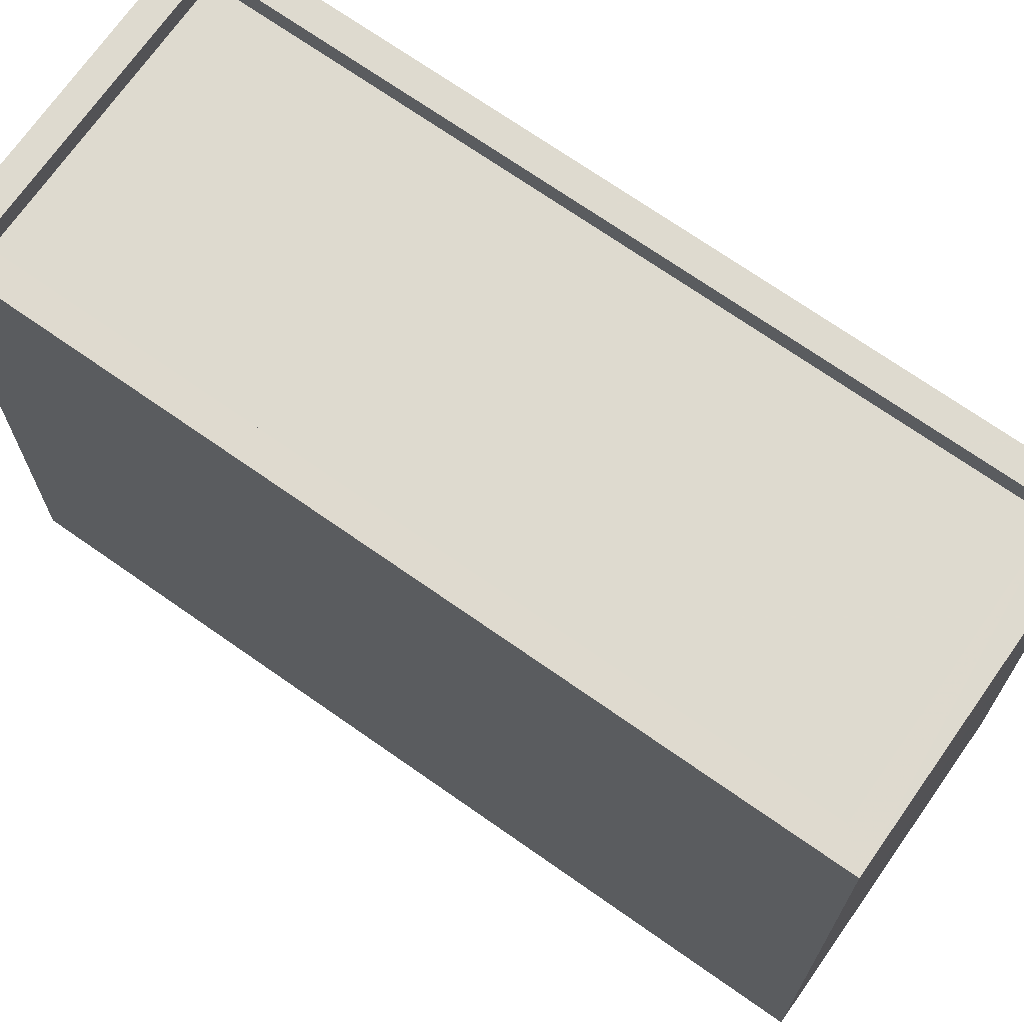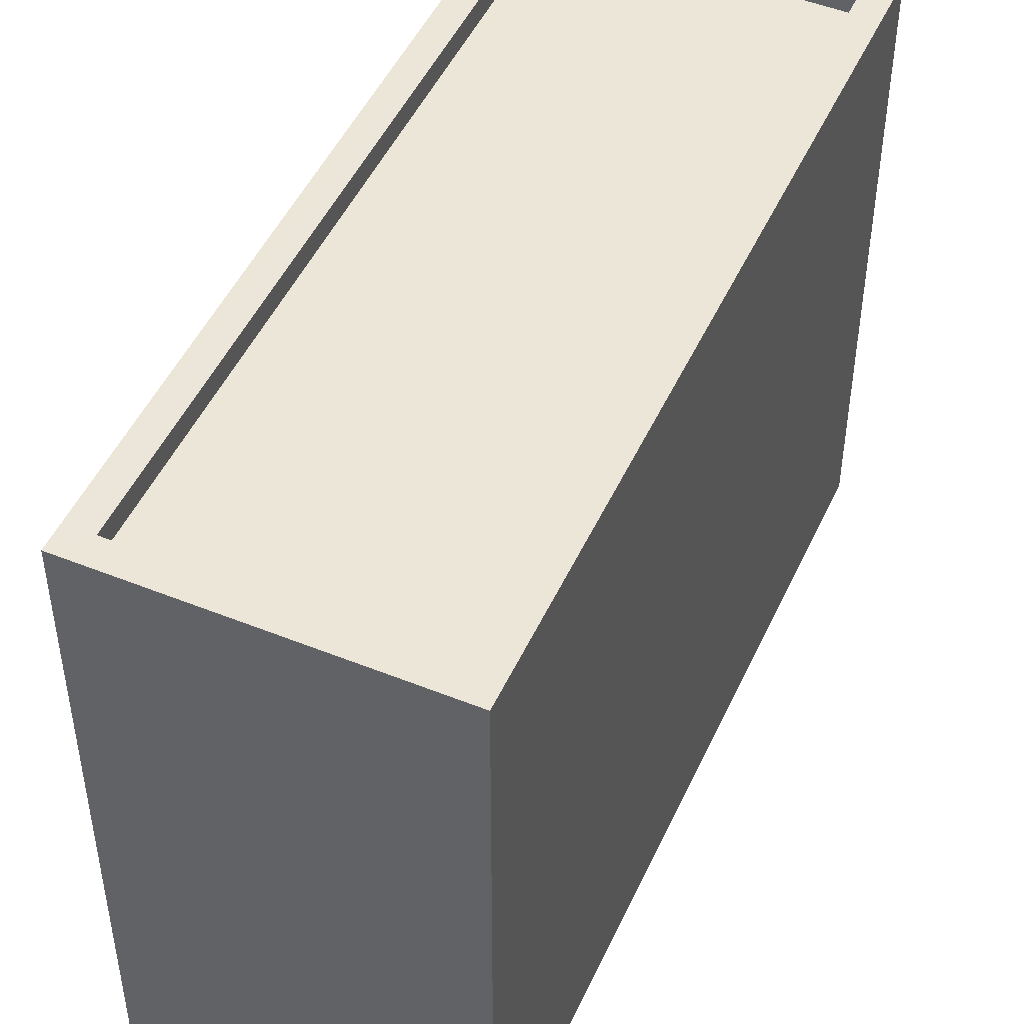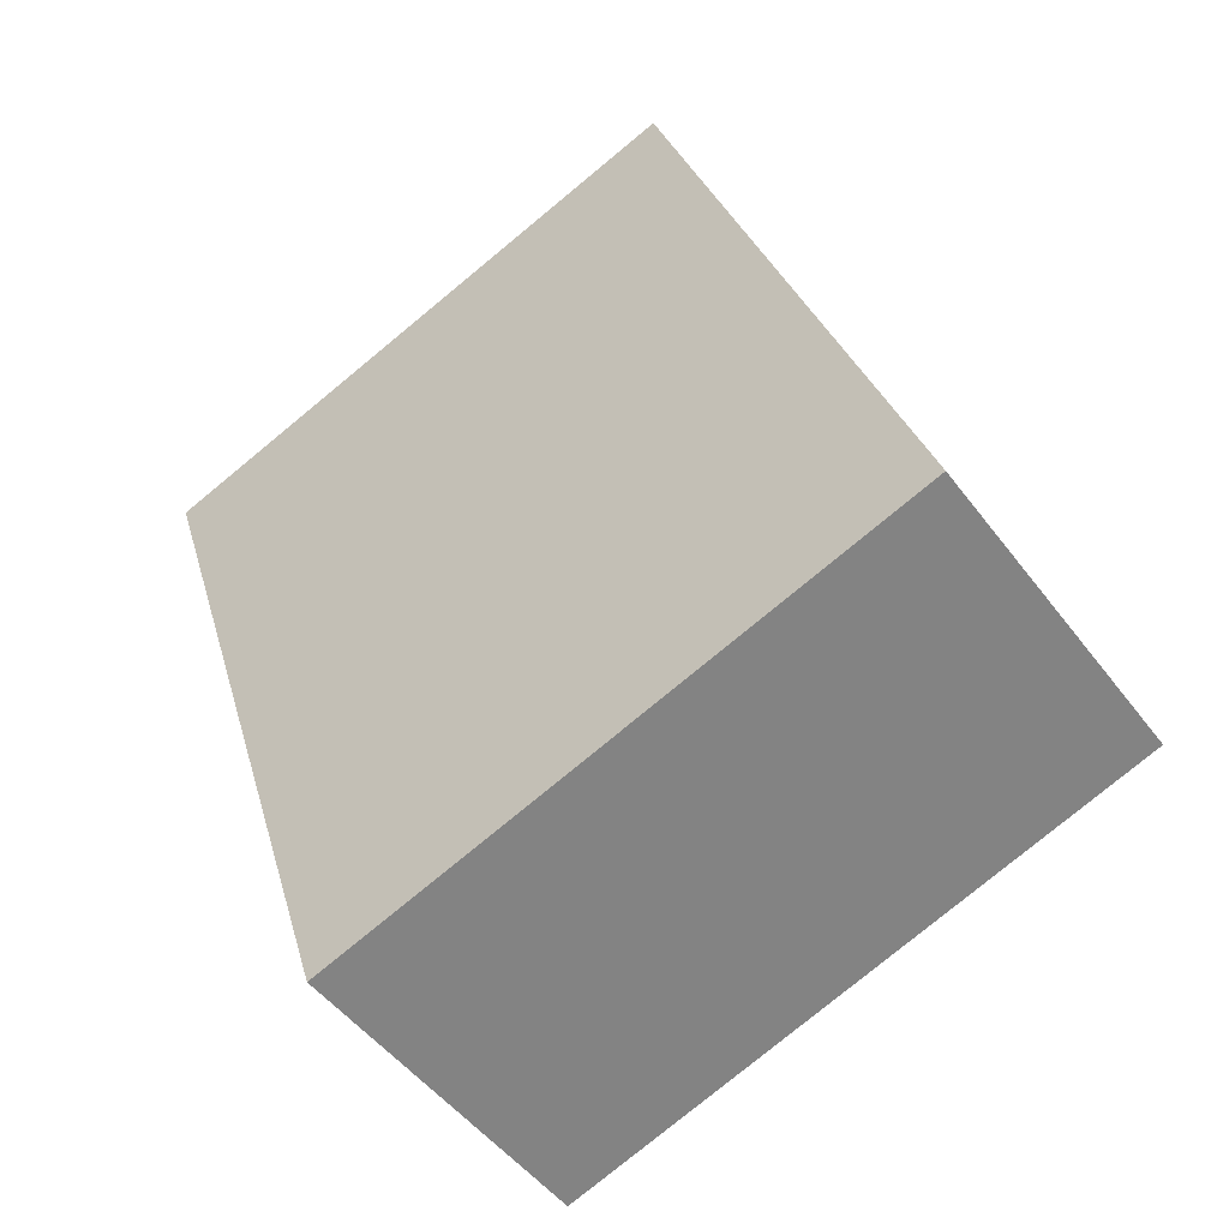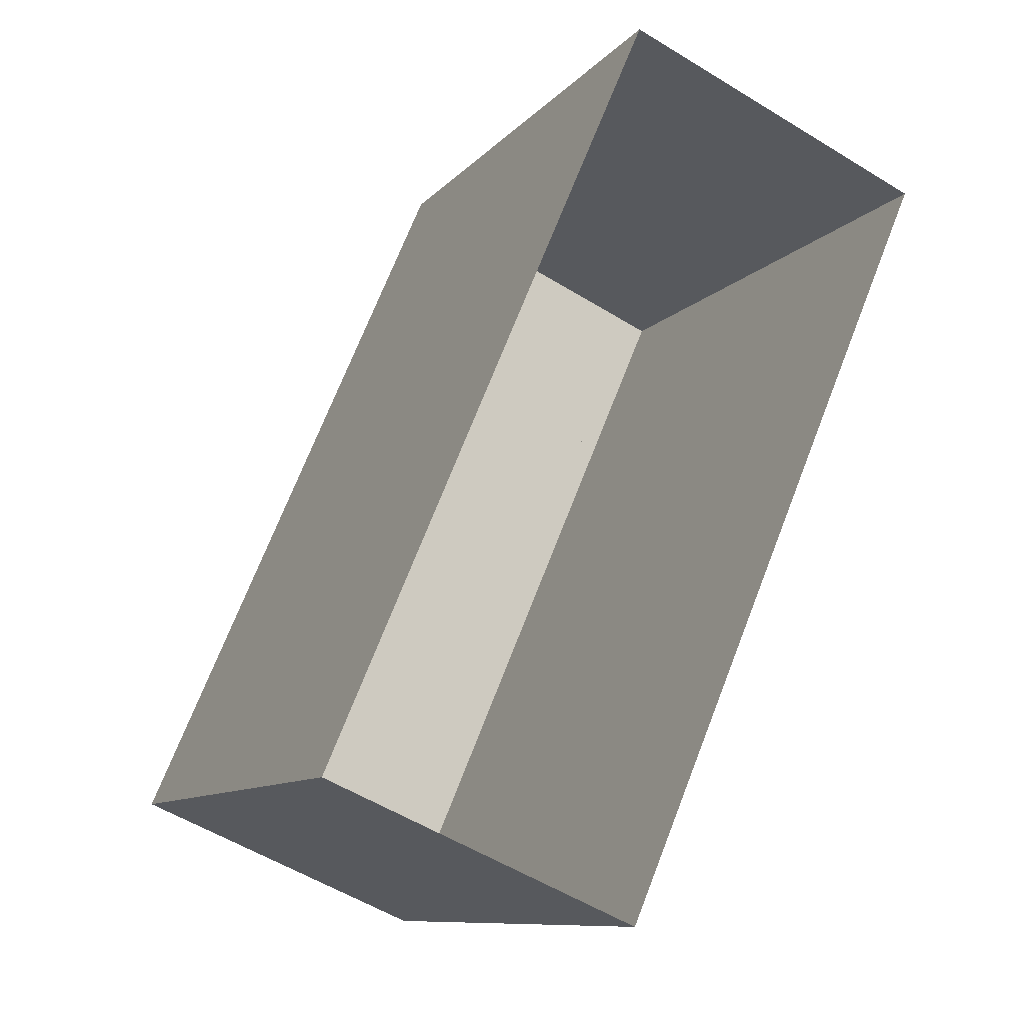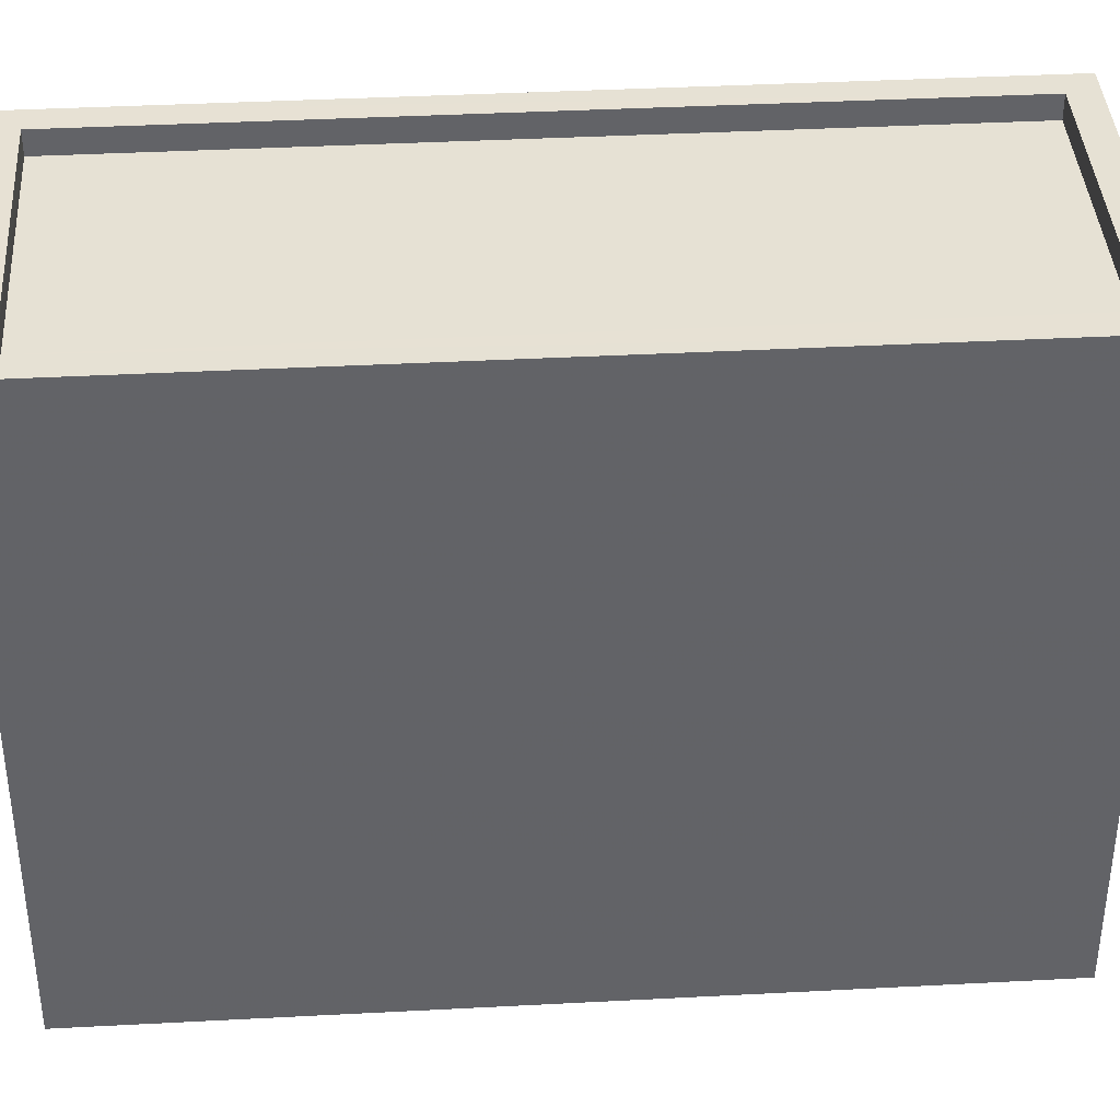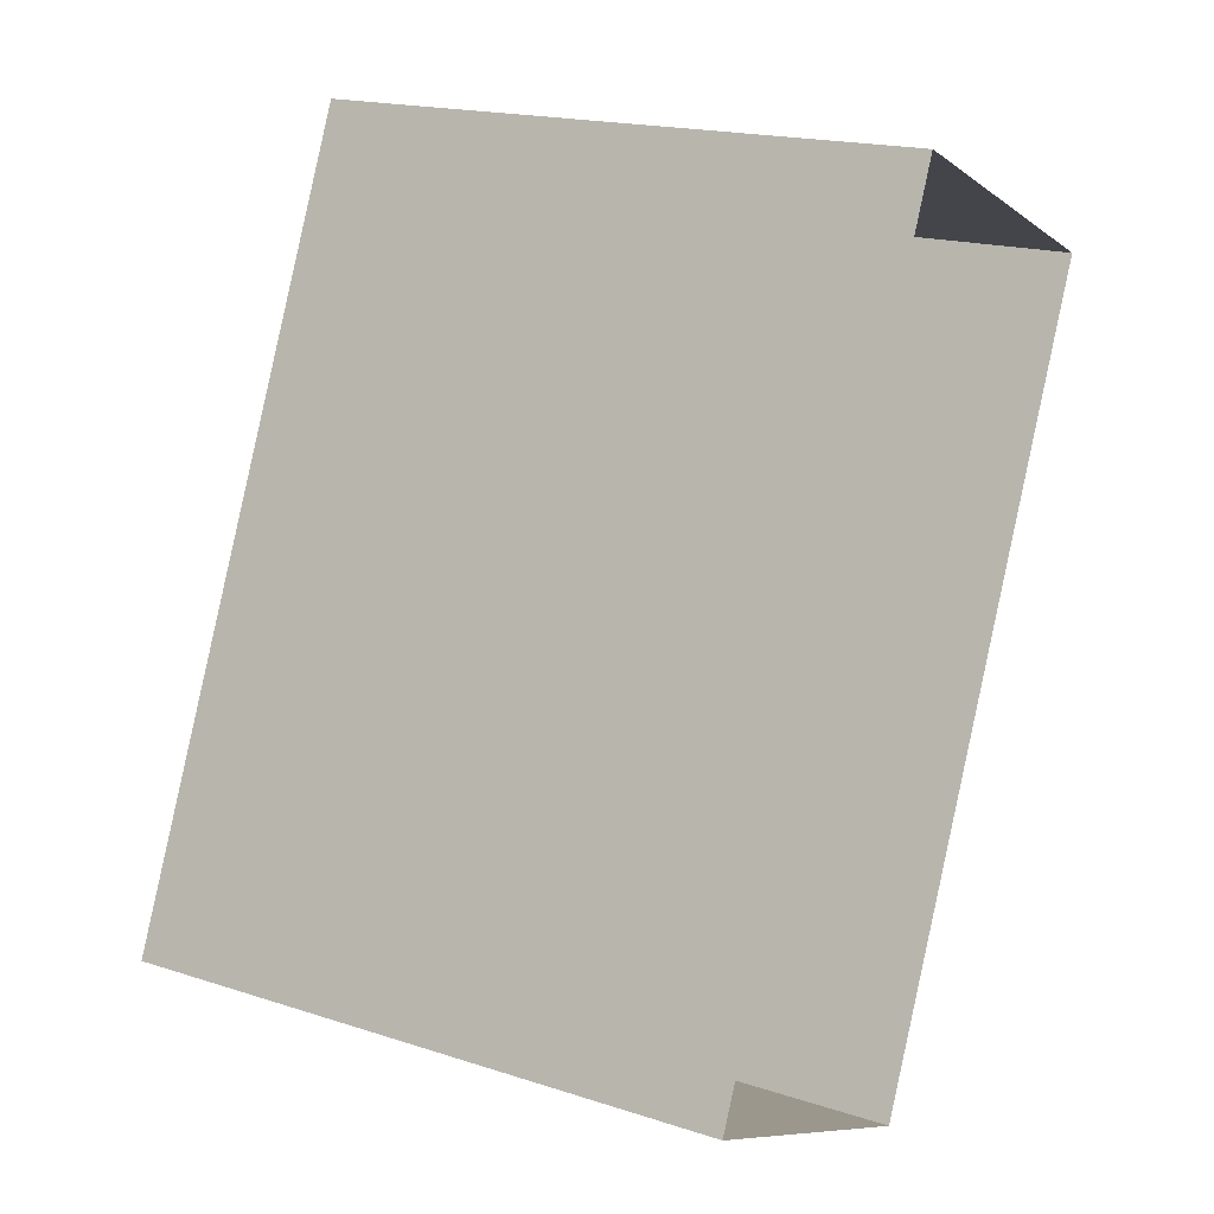
<metadata>
{"format":"obj","ext":"obj","renderer":"f3d","projection":"perspective","resolution":1024,"background":"white","views":[{"elev":71.0,"azim":148.3,"up":"+Z"},{"elev":48.8,"azim":-132.7,"up":"+Z"},{"elev":-79.4,"azim":-50.6,"up":"+Y"},{"elev":-9.9,"azim":156.9,"up":"+Y"},{"elev":39.3,"azim":-70.6,"up":"+Z"},{"elev":18.0,"azim":122.3,"up":"+Y"}]}
</metadata>
<code>
v -5318 -3.44e+04 4.458
v -5321 -3.439e+04 4.463
v -5318 -3.439e+04 4.464
v -5314 -3.44e+04 4.459
v -5317 -3.44e+04 10.97
v -5315 -3.44e+04 10.97
v -5318 -3.439e+04 10.97
v -5321 -3.439e+04 10.97
v -5315 -3.44e+04 11.22
v -5314 -3.44e+04 11.22
v -5318 -3.439e+04 11.22
v -5318 -3.439e+04 11.22
v -5321 -3.439e+04 11.22
v -5321 -3.439e+04 11.22
v -5318 -3.44e+04 11.22
v -5317 -3.44e+04 11.22
f 1 2 3
f 4 1 3
f 5 6 7
f 8 5 7
f 9 10 11
f 12 9 11
f 11 13 14
f 15 10 9
f 15 14 13
f 11 14 12
f 16 15 9
f 14 15 16
f 14 8 7
f 12 14 7
f 9 7 6
f 9 12 7
f 16 6 5
f 16 9 6
f 16 5 8
f 14 16 8
f 10 4 3
f 11 10 3
f 15 1 4
f 10 15 4
f 15 2 1
f 15 13 2
f 13 3 2
f 13 11 3

</code>
